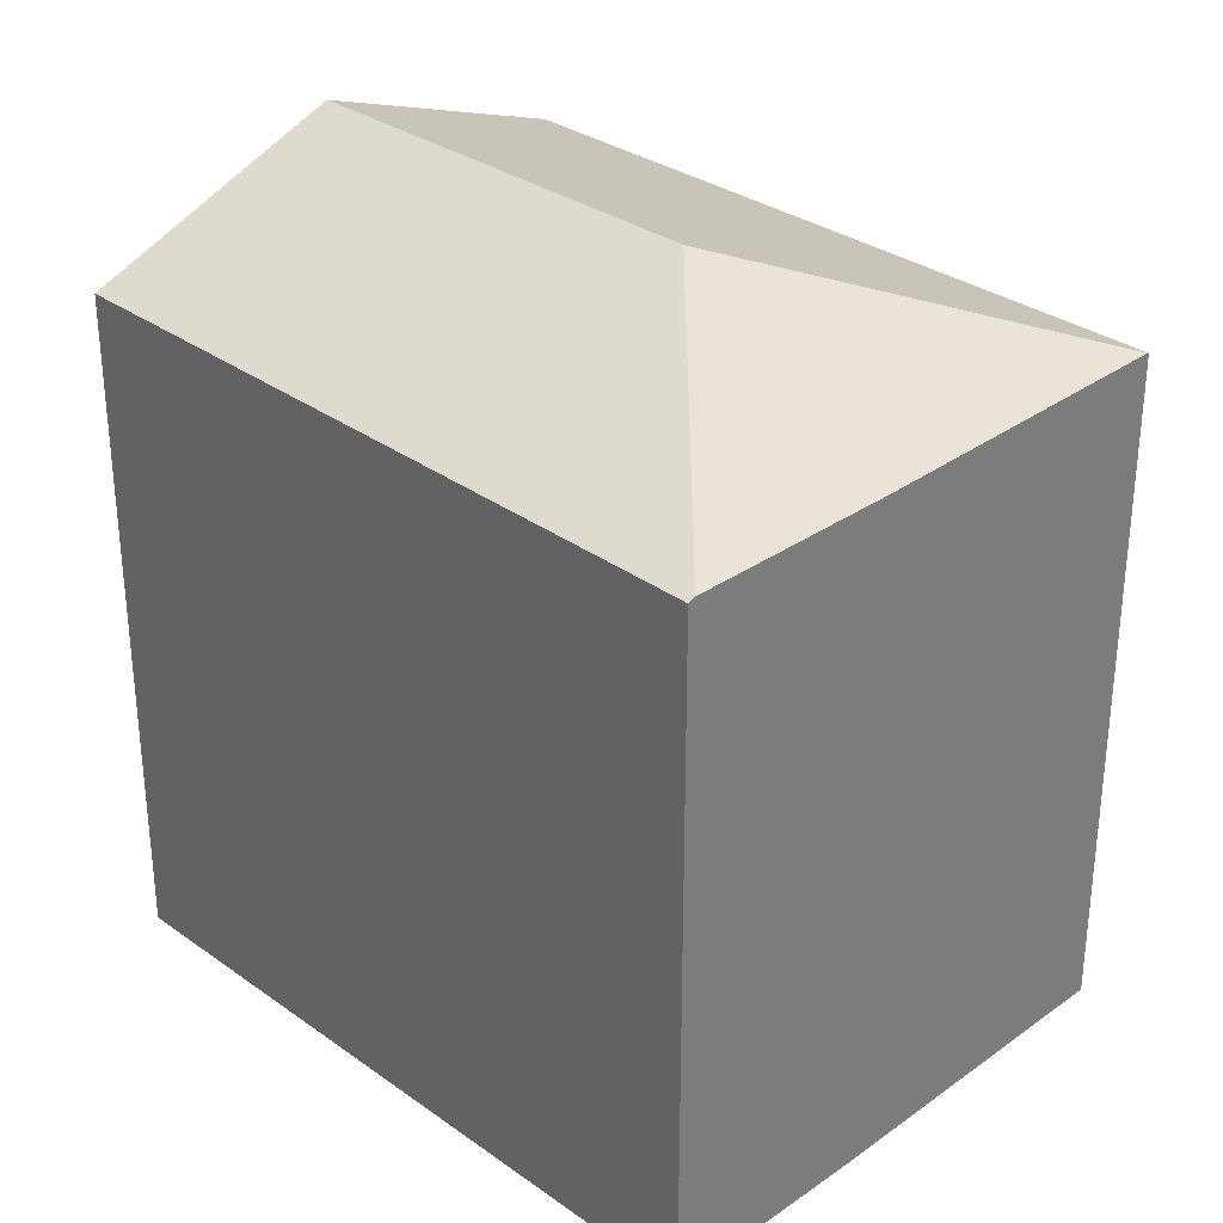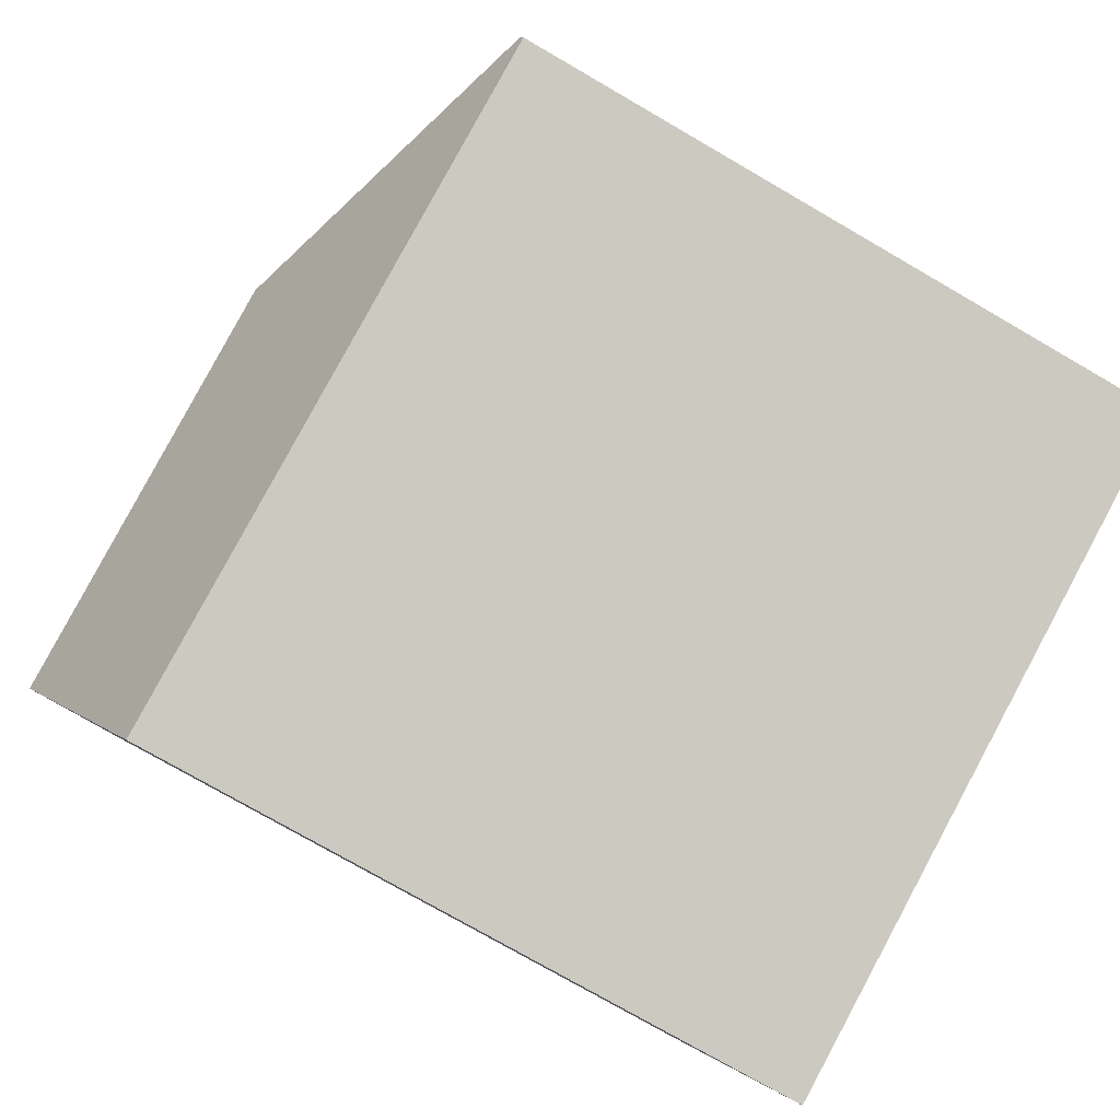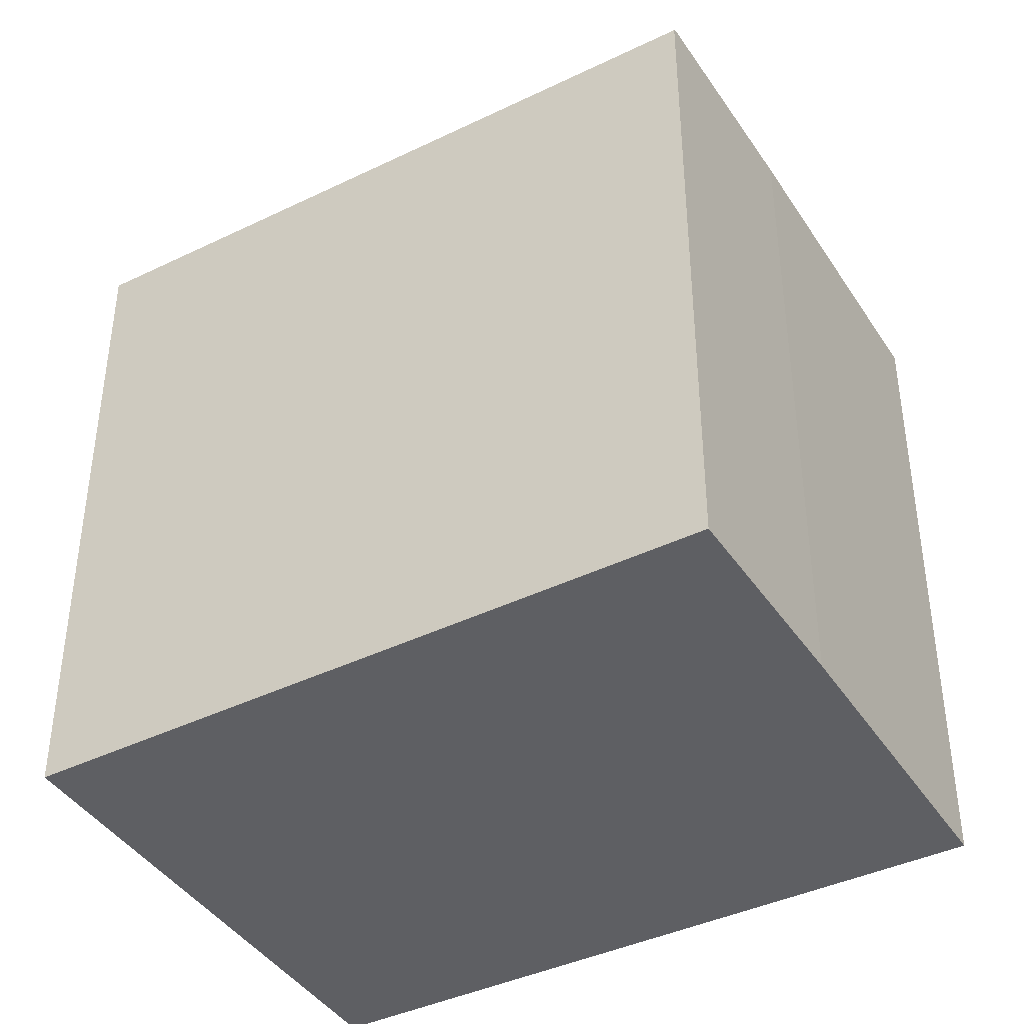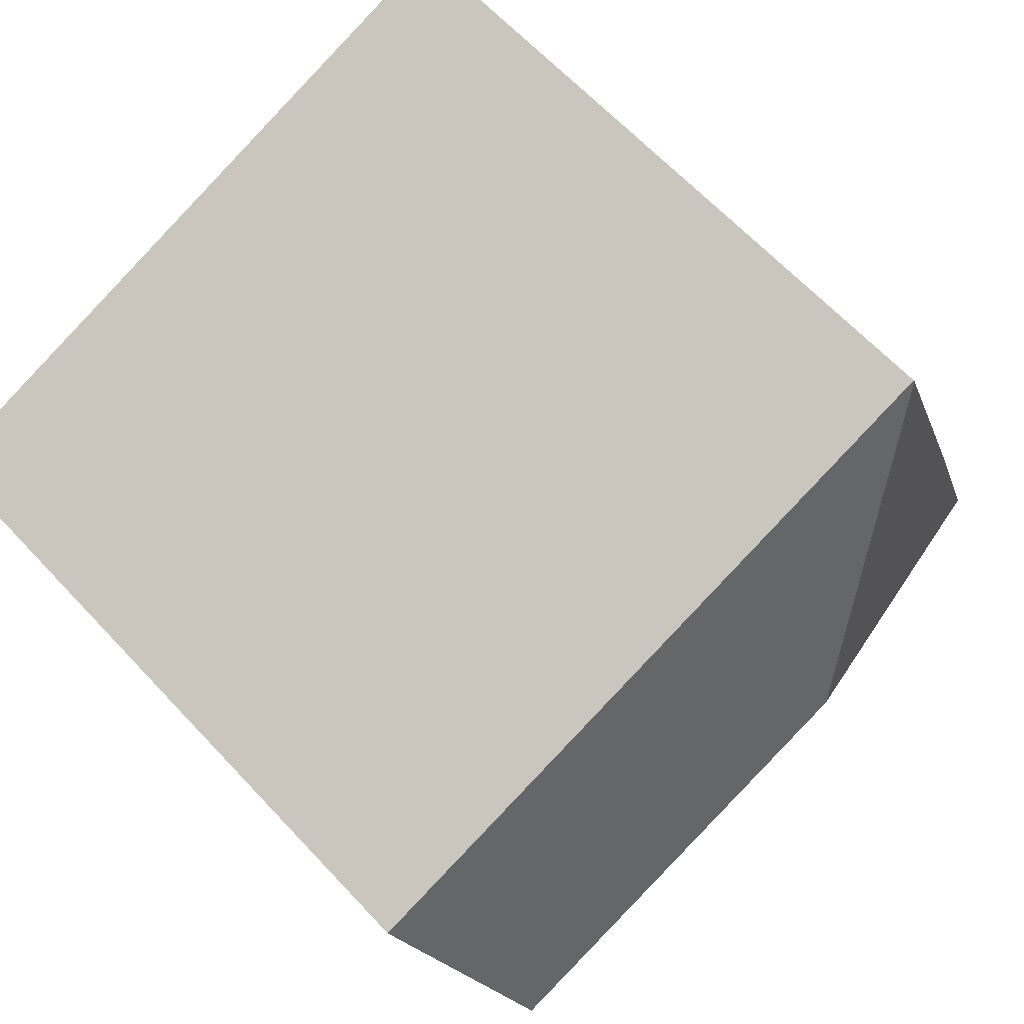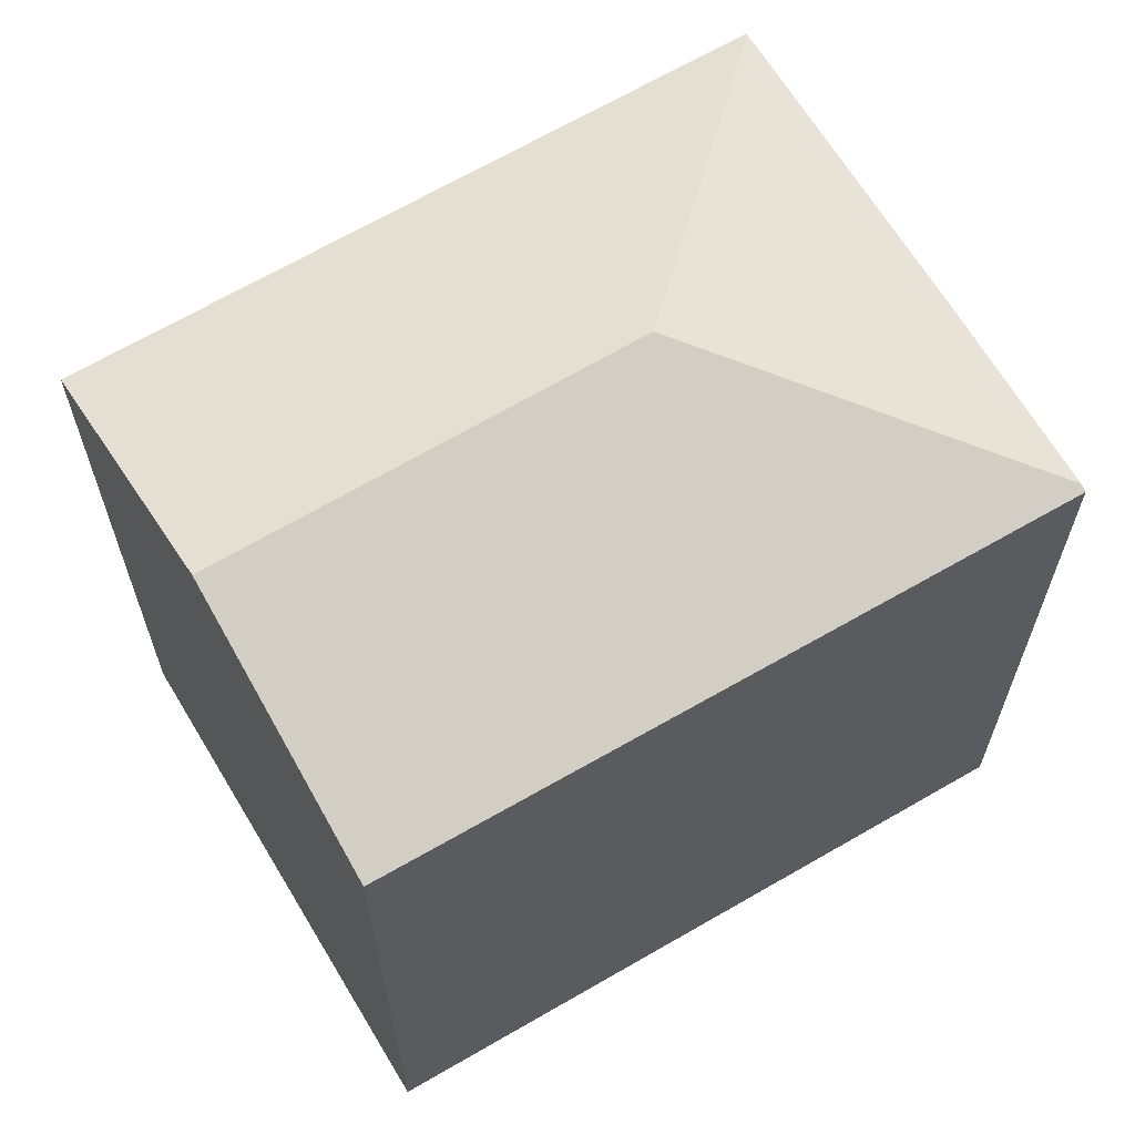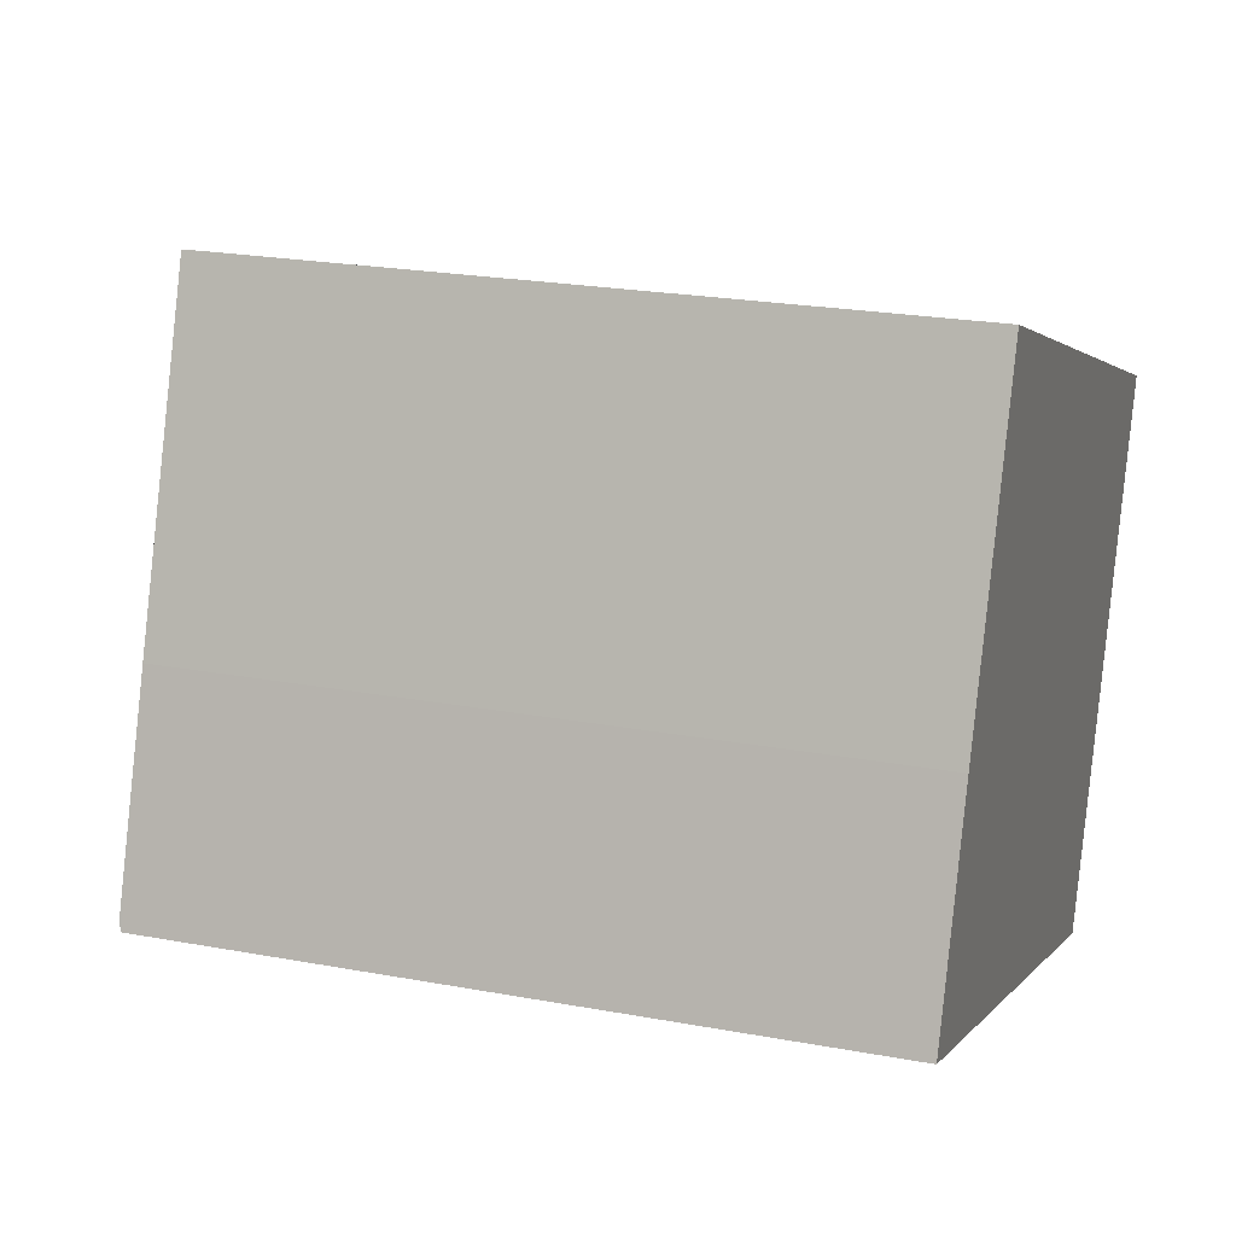
<metadata>
{"format":"obj","ext":"obj","renderer":"f3d","projection":"perspective","resolution":1024,"background":"white","views":[{"elev":31.9,"azim":-115.5,"up":"+Y"},{"elev":-75.9,"azim":-120.1,"up":"+Z"},{"elev":-41.3,"azim":-130.0,"up":"+Y"},{"elev":64.5,"azim":137.0,"up":"+Z"},{"elev":65.3,"azim":169.1,"up":"+Y"},{"elev":22.5,"azim":-72.2,"up":"+Z"}]}
</metadata>
<code>
v  21.83 22.68 -7.674
v  22.43 4.826e-16 -7.882
v  21.83 4.699e-16 -7.674
v  22.43 22.68 -7.882
v  28.71 22.64 9.258
v  28.2 -5.783e-16 9.445
v  28.71 -5.669e-16 9.258
v  28.2 22.64 9.445
v  25.55 -3.907e-17 0.638
v  25.76 -6.329e-16 10.34
v  6.21 -1.071e-15 17.48
v  19.52 4.201e-16 -6.86
v  10.64 2.289e-16 -3.739
v  6.188 -1.067e-15 17.42
v  2.408 -4.27e-16 6.974
v  0.083 -1.47e-17 0.24
v  0.046 -8.144e-18 0.133
v  0 0 0
v  0.046 22.62 0.133
v  10.64 22.62 -3.739
v  0 22.57 1.382e-15
v  0.083 22.66 0.24
v  11.7 25.99 5.702
v  19.52 22.67 -6.86
v  25.55 25.99 0.638
v  2.408 22.64 6.974
v  6.188 22.66 17.42
v  6.21 22.64 17.48
v  25.76 22.64 10.34
g defaultobject
f 1 2 3
f 2 1 4
f 5 6 7
f 6 5 8
f 6 9 7
f 9 6 10
f 9 10 11
f 9 11 2
f 2 11 3
f 3 11 12
f 12 11 13
f 13 11 14
f 13 14 15
f 13 15 16
f 13 16 17
f 13 17 18
f 19 20 21
f 20 19 22
f 20 22 23
f 20 23 24
f 24 23 25
f 24 25 1
f 1 25 4
f 17 21 18
f 21 17 16
f 21 16 15
f 21 15 26
f 21 26 19
f 19 26 22
f 21 13 18
f 13 21 20
f 13 20 12
f 12 20 24
f 12 24 3
f 3 24 1
f 26 23 22
f 23 26 27
f 5 4 25
f 4 5 2
f 2 5 9
f 9 5 7
f 14 26 15
f 26 14 11
f 26 11 28
f 26 28 27
f 29 27 28
f 27 29 23
f 23 29 25
f 25 29 8
f 25 8 5
f 10 28 11
f 28 10 29
f 29 10 6
f 29 6 8

</code>
